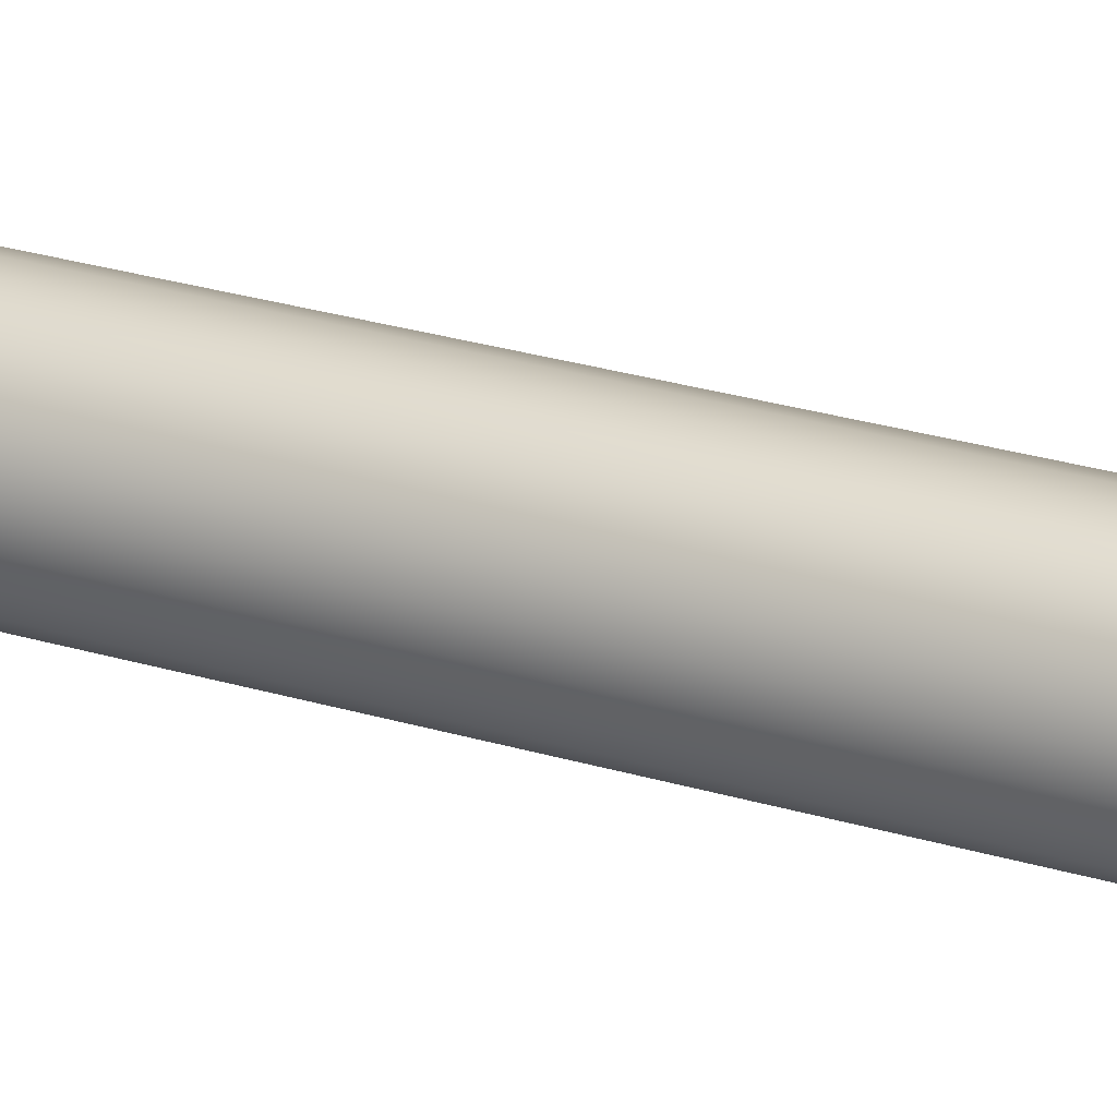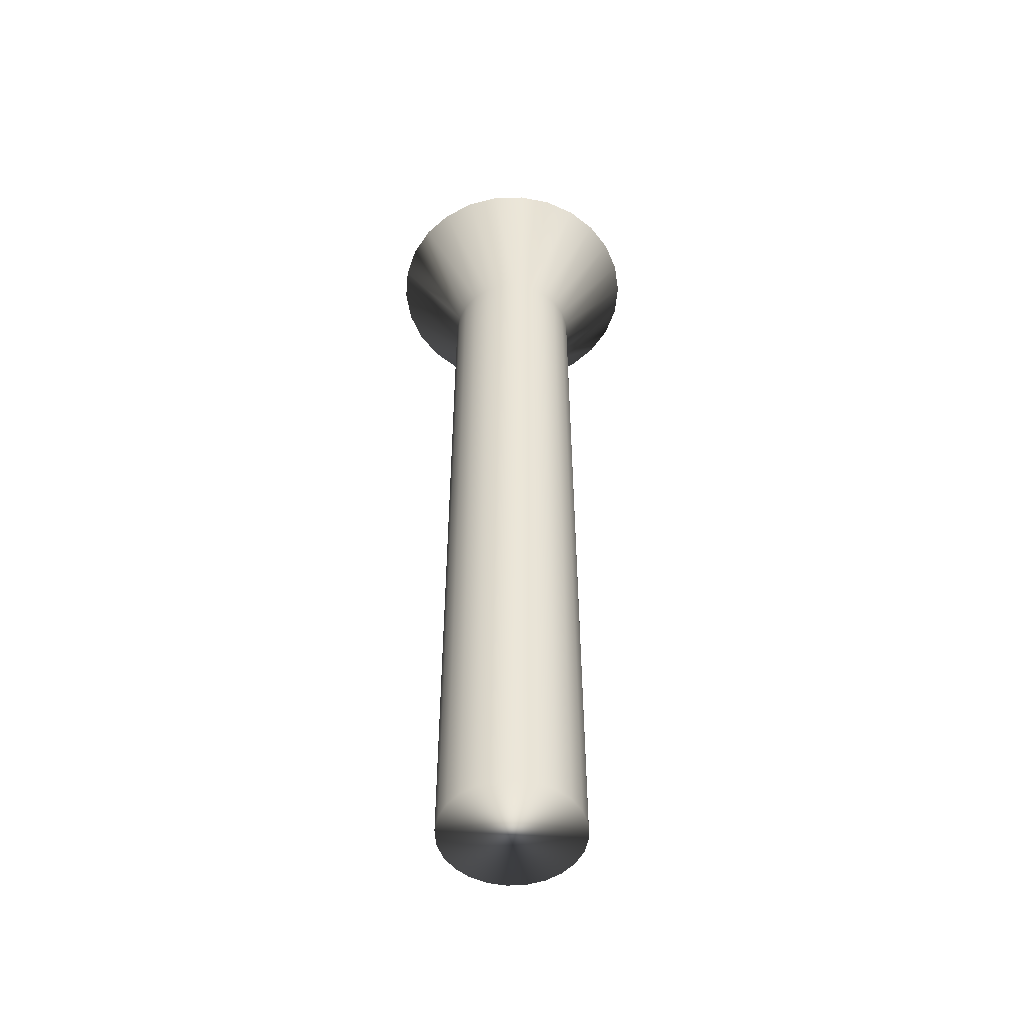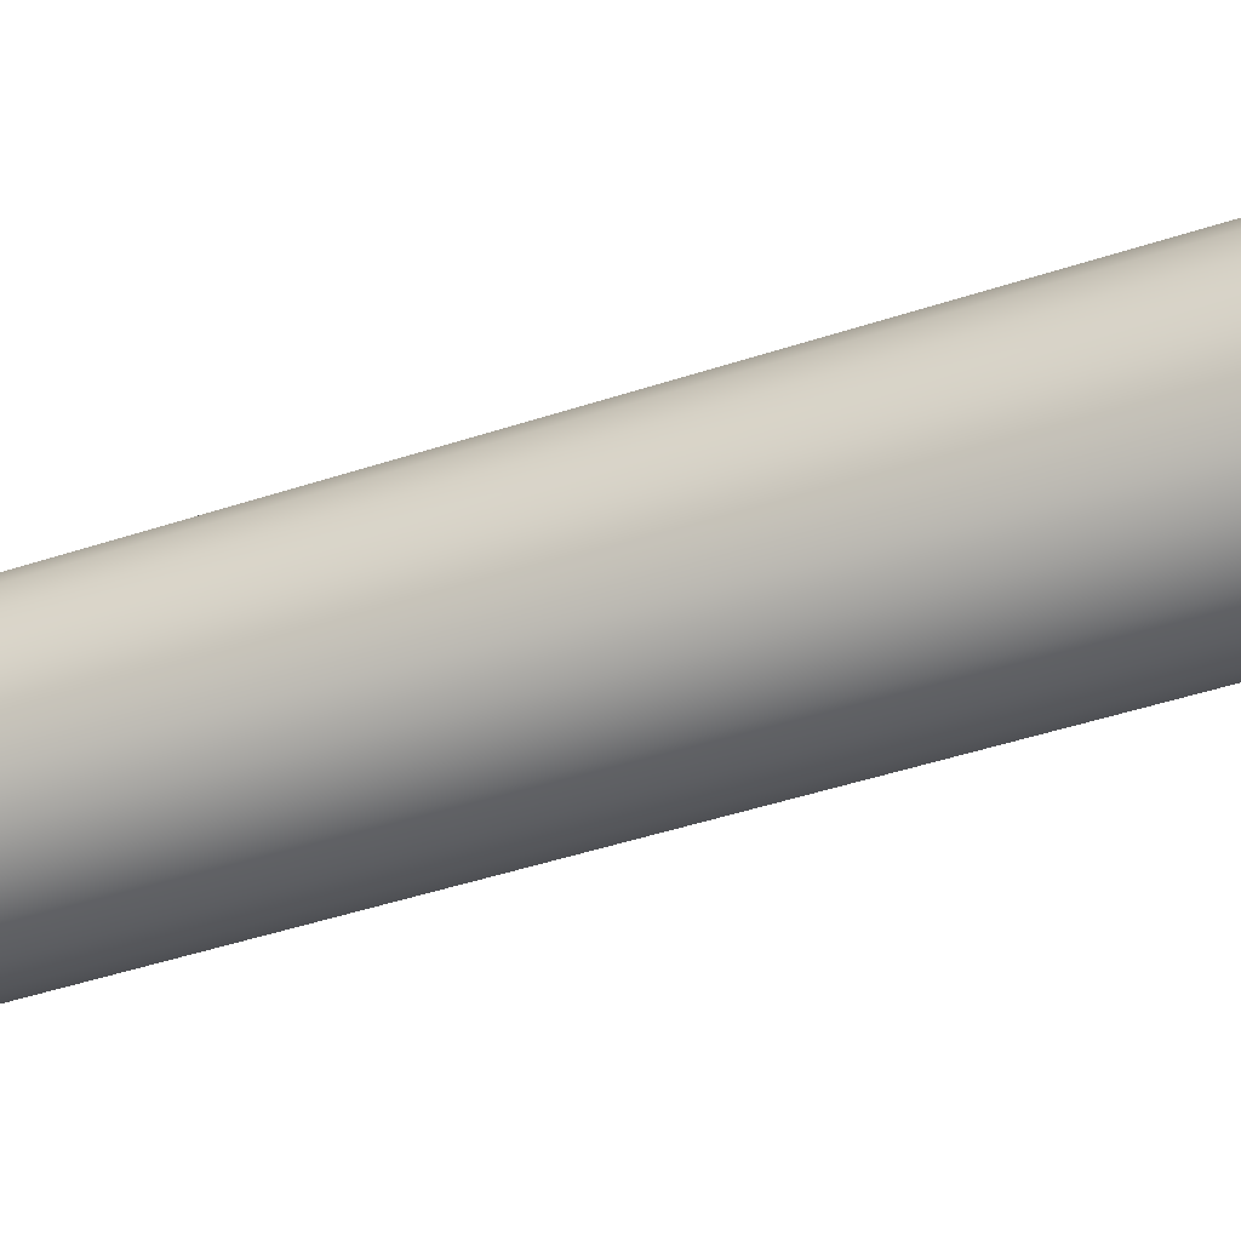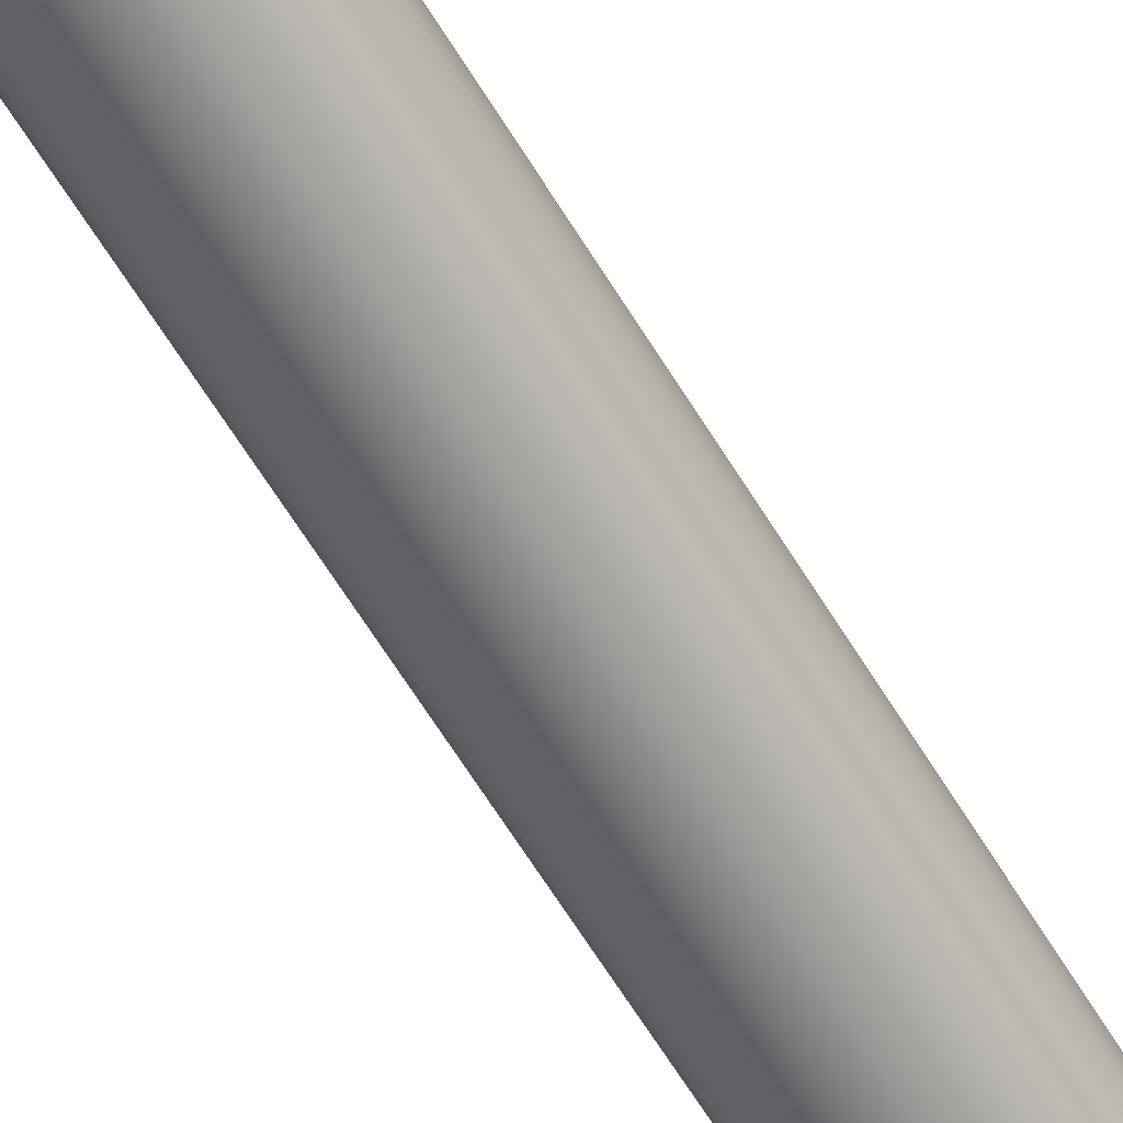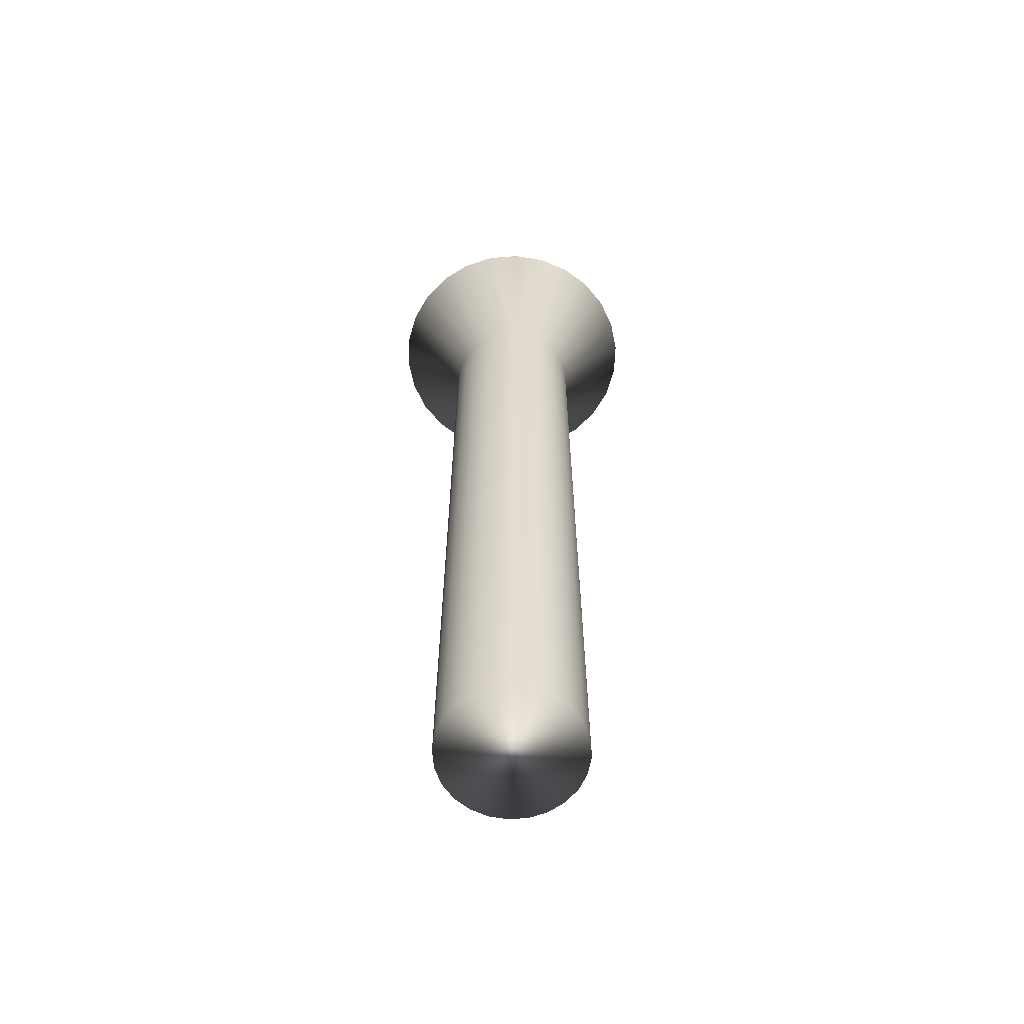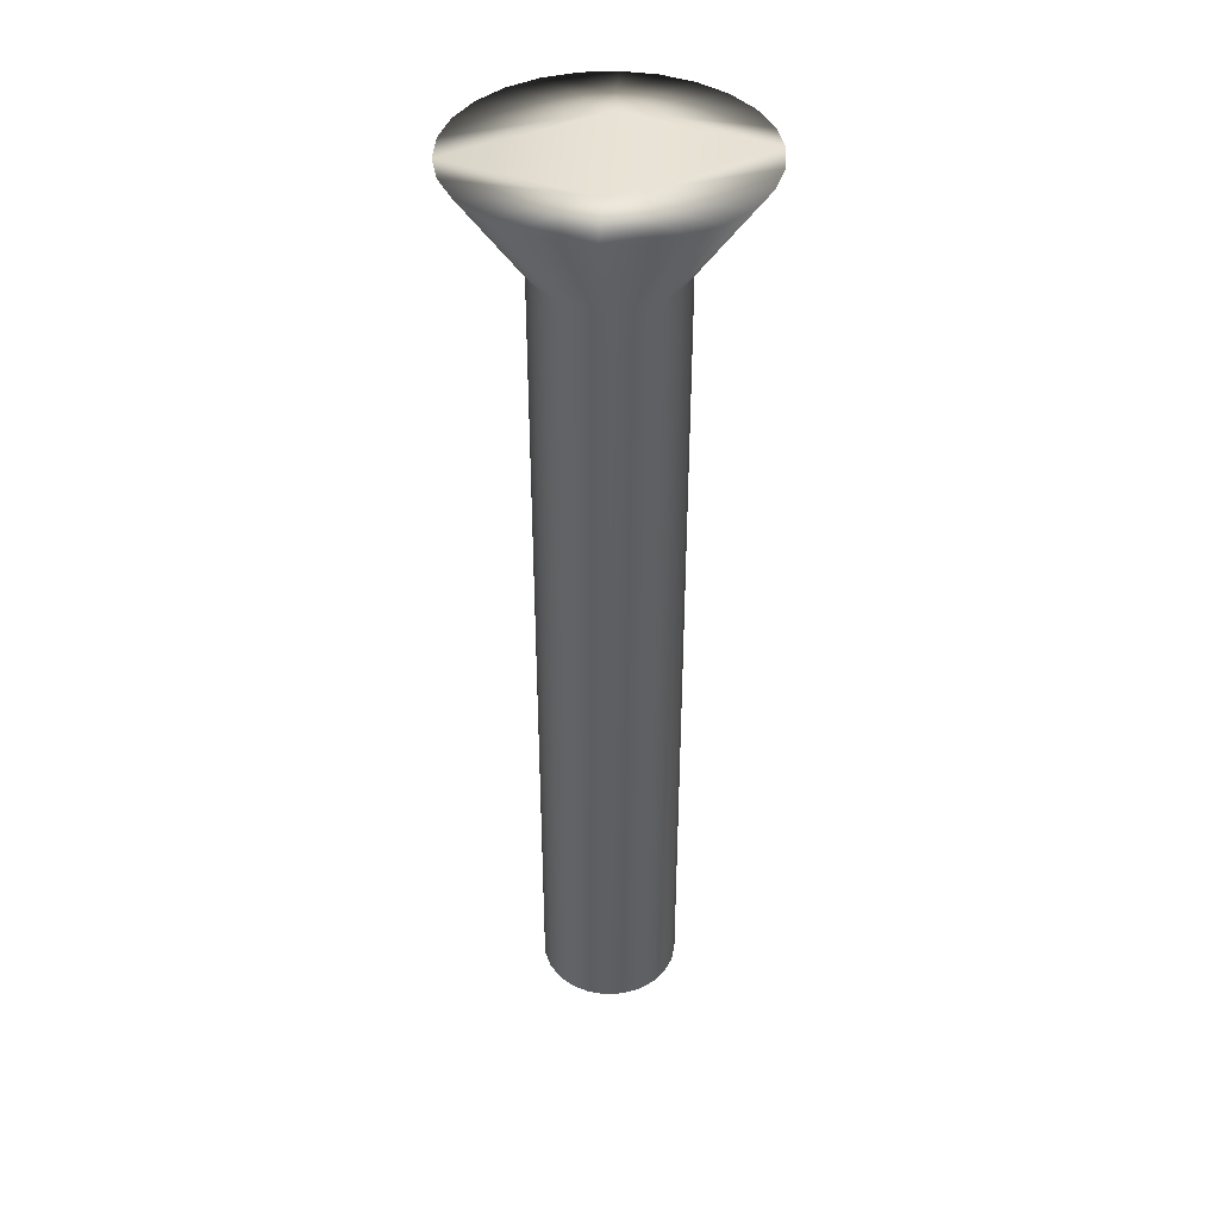
<metadata>
{"format":"obj","ext":"obj","renderer":"f3d","projection":"perspective","resolution":1024,"background":"white","views":[{"elev":34.3,"azim":110.8,"up":"+Z"},{"elev":-52.3,"azim":161.0,"up":"+Y"},{"elev":-36.5,"azim":-65.4,"up":"+Z"},{"elev":-71.3,"azim":-147.2,"up":"+Z"},{"elev":-63.6,"azim":177.6,"up":"+Y"},{"elev":40.7,"azim":-176.6,"up":"+Y"}]}
</metadata>
<code>
v -45.2 18.67 81.28
v -44.54 18.67 81.36
v -45.2 16.67 82.65
v -44.84 16.67 82.7
v -43.92 18.67 81.59
v -44.51 16.67 82.84
v -43.38 18.67 81.97
v -44.23 16.67 83.05
v -42.94 18.67 82.46
v -44.01 16.67 83.34
v -42.63 18.67 83.05
v -43.87 16.67 83.67
v -42.47 18.67 83.7
v -43.83 16.67 84.03
v -42.47 18.67 84.36
v -43.87 16.67 84.38
v -42.63 18.67 85
v -44.01 16.67 84.71
v -42.94 18.67 85.59
v -44.23 16.67 85
v -43.38 18.67 86.09
v -44.51 16.67 85.22
v -43.92 18.67 86.46
v -44.84 16.67 85.35
v -44.54 18.67 86.7
v -45.2 16.67 85.4
v -45.2 18.67 86.78
v -45.86 18.67 86.7
v -45.56 16.67 85.35
v -46.48 18.67 86.46
v -45.89 16.67 85.22
v -47.02 18.67 86.09
v -46.17 16.67 85
v -47.46 18.67 85.59
v -46.39 16.67 84.71
v -47.77 18.67 85
v -46.53 16.67 84.38
v -47.93 18.67 84.36
v -46.58 16.67 84.03
v -47.93 18.67 83.7
v -46.53 16.67 83.67
v -47.77 18.67 83.05
v -46.39 16.67 83.34
v -47.46 18.67 82.46
v -46.17 16.67 83.05
v -47.02 18.67 81.97
v -45.89 16.67 82.84
v -46.48 18.67 81.59
v -45.56 16.67 82.7
v -45.86 18.67 81.36
v -45.2 0 85.4
v -45.56 0 85.35
v -45.89 0 85.22
v -46.17 0 85
v -46.39 0 84.71
v -46.53 0 84.38
v -46.58 0 84.03
v -46.53 0 83.67
v -46.39 0 83.34
v -46.17 0 83.05
v -45.89 0 82.84
v -45.56 0 82.7
v -45.2 0 82.65
v -44.84 0 85.35
v -44.84 0 82.7
v -44.51 0 85.22
v -44.51 0 82.84
v -44.23 0 85
v -44.23 0 83.05
v -44.01 0 84.71
v -44.01 0 83.34
v -43.87 0 84.38
v -43.87 0 83.67
v -43.83 0 84.03
v -45.2 18.67 82.65
v -45.2 18.67 85.4
f 1 2 3
f 3 2 4
f 4 2 5
f 4 5 6
f 6 5 7
f 6 7 8
f 8 7 9
f 8 9 10
f 10 9 11
f 10 11 12
f 12 11 13
f 12 13 14
f 14 13 15
f 14 15 16
f 16 15 17
f 16 17 18
f 18 17 19
f 18 19 20
f 20 19 21
f 20 21 22
f 22 21 23
f 22 23 24
f 24 23 25
f 24 25 26
f 26 25 27
f 27 28 26
f 26 28 29
f 29 28 30
f 29 30 31
f 31 30 32
f 31 32 33
f 33 32 34
f 33 34 35
f 35 34 36
f 35 36 37
f 37 36 38
f 37 38 39
f 39 38 40
f 39 40 41
f 41 40 42
f 41 42 43
f 43 42 44
f 43 44 45
f 45 44 46
f 45 46 47
f 47 46 48
f 47 48 49
f 49 48 50
f 49 50 3
f 3 50 1
f 51 26 52
f 52 26 29
f 52 29 53
f 53 29 31
f 53 31 54
f 54 31 33
f 54 33 55
f 55 33 35
f 55 35 56
f 56 35 37
f 56 37 57
f 57 37 39
f 57 39 58
f 58 39 41
f 58 41 59
f 59 41 43
f 59 43 60
f 60 43 45
f 60 45 61
f 61 45 47
f 61 47 62
f 62 47 49
f 62 49 63
f 63 49 3
f 52 62 51
f 51 62 63
f 51 63 64
f 64 63 65
f 64 65 66
f 66 65 67
f 66 67 68
f 68 67 69
f 68 69 70
f 70 69 71
f 70 71 72
f 72 71 73
f 72 73 74
f 62 52 61
f 61 52 53
f 61 53 60
f 60 53 54
f 60 54 59
f 59 54 55
f 59 55 58
f 58 55 56
f 58 56 57
f 1 50 75
f 75 50 48
f 75 48 46
f 46 44 75
f 75 44 42
f 75 42 40
f 40 38 75
f 75 38 76
f 75 76 13
f 13 76 15
f 15 76 17
f 17 76 19
f 19 76 21
f 21 76 23
f 23 76 25
f 25 76 27
f 38 36 76
f 76 36 34
f 76 34 32
f 32 30 76
f 76 30 28
f 76 28 27
f 13 11 75
f 75 11 9
f 75 9 7
f 7 5 75
f 75 5 2
f 75 2 1
f 63 3 65
f 65 3 4
f 65 4 67
f 67 4 6
f 67 6 69
f 69 6 8
f 69 8 71
f 71 8 10
f 71 10 73
f 73 10 12
f 73 12 74
f 74 12 14
f 74 14 72
f 72 14 16
f 72 16 70
f 70 16 18
f 70 18 68
f 68 18 20
f 68 20 66
f 66 20 22
f 66 22 64
f 64 22 24
f 64 24 51
f 51 24 26

</code>
